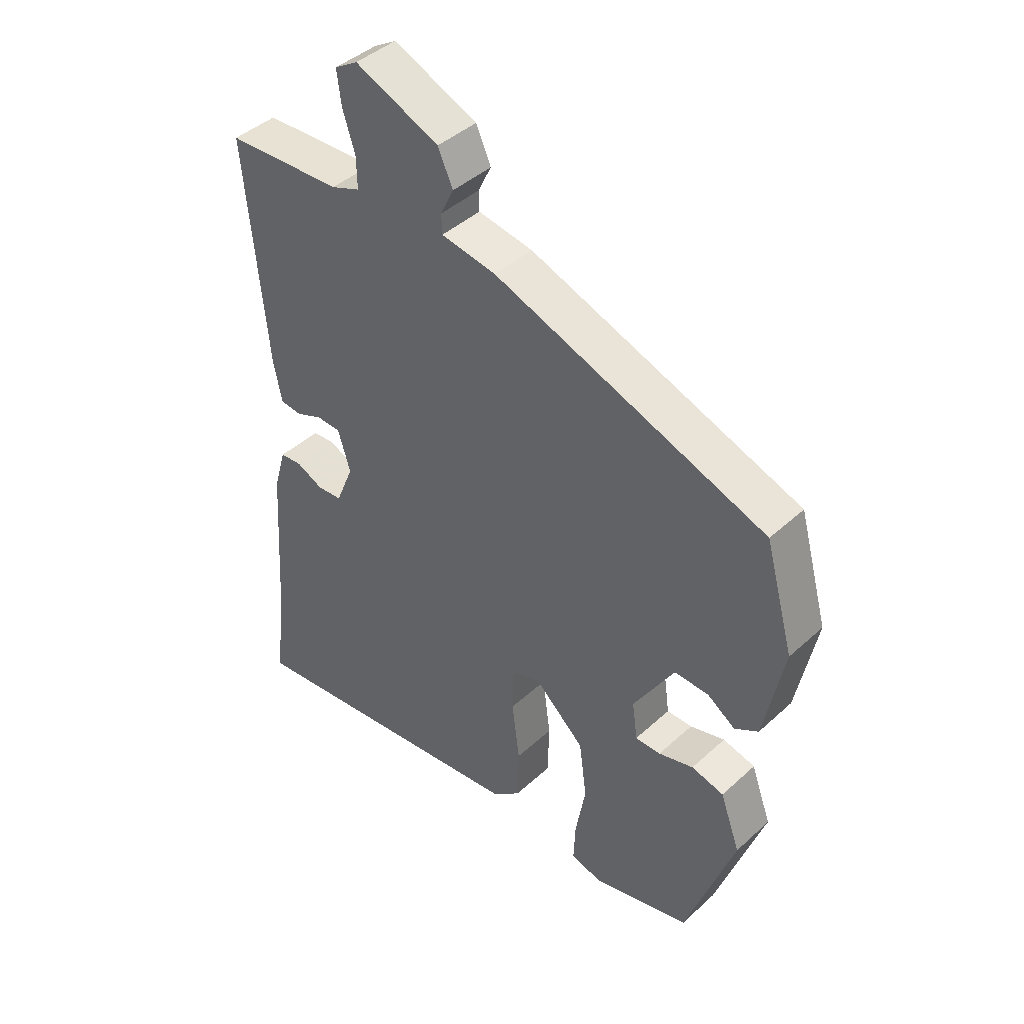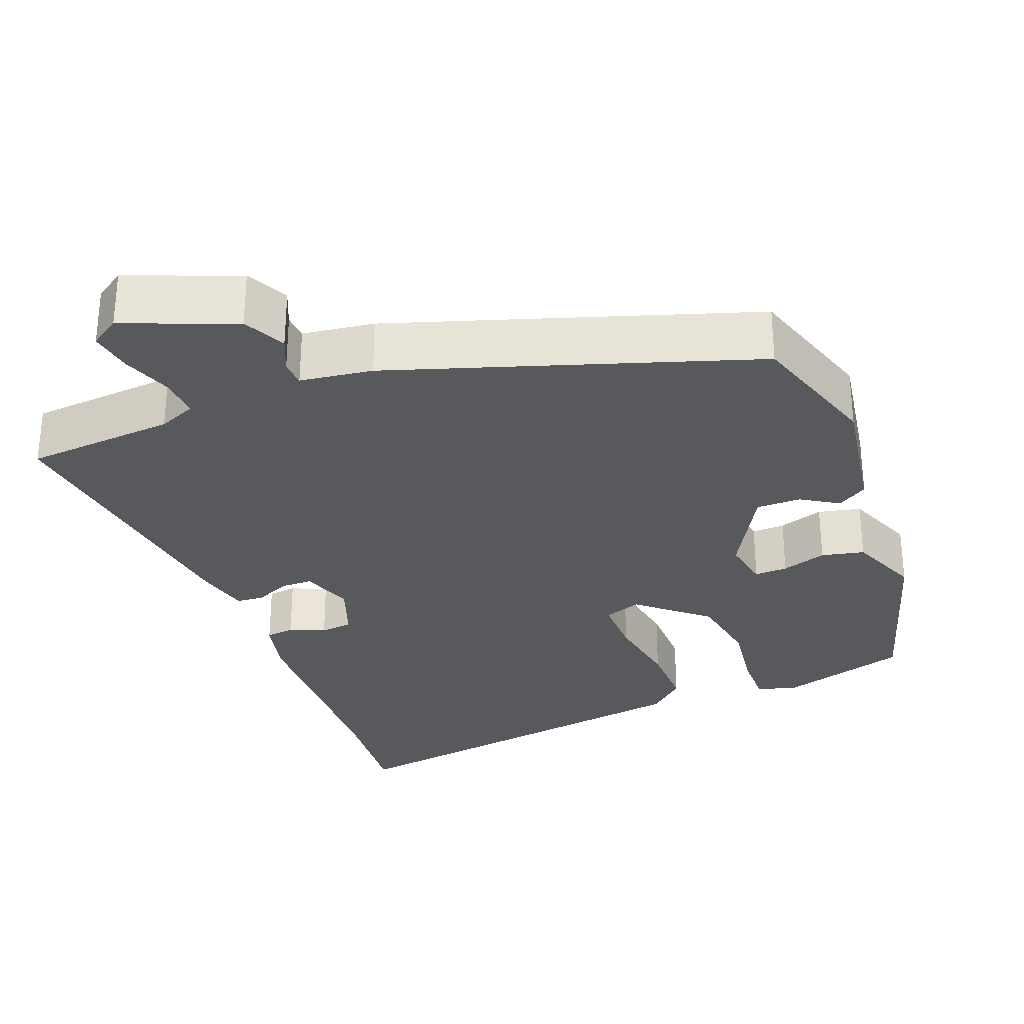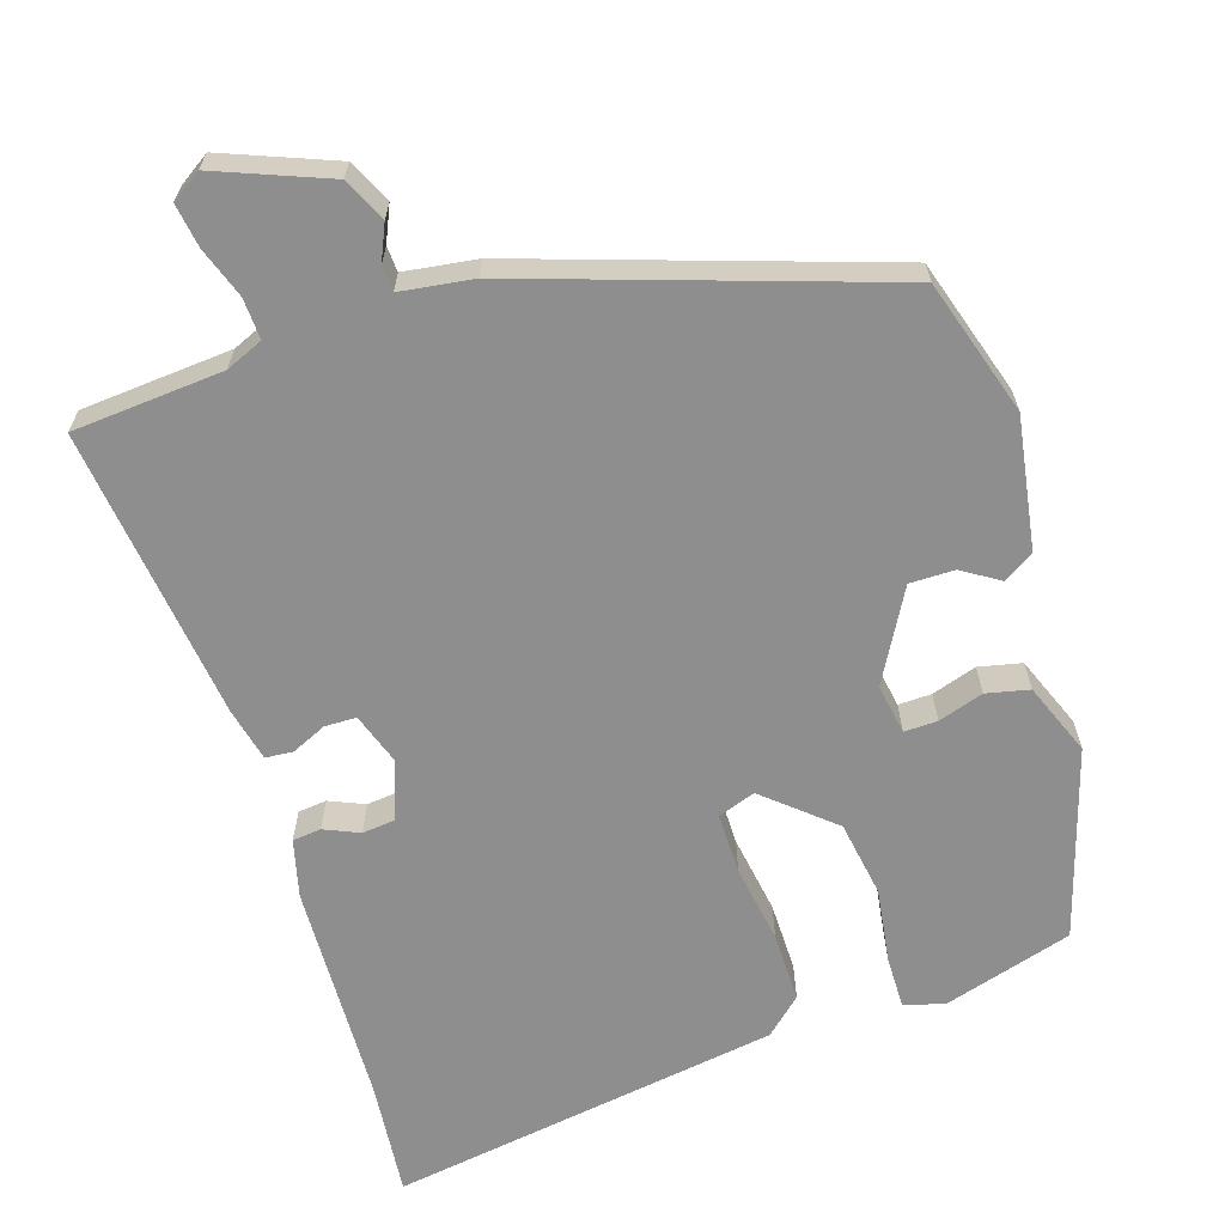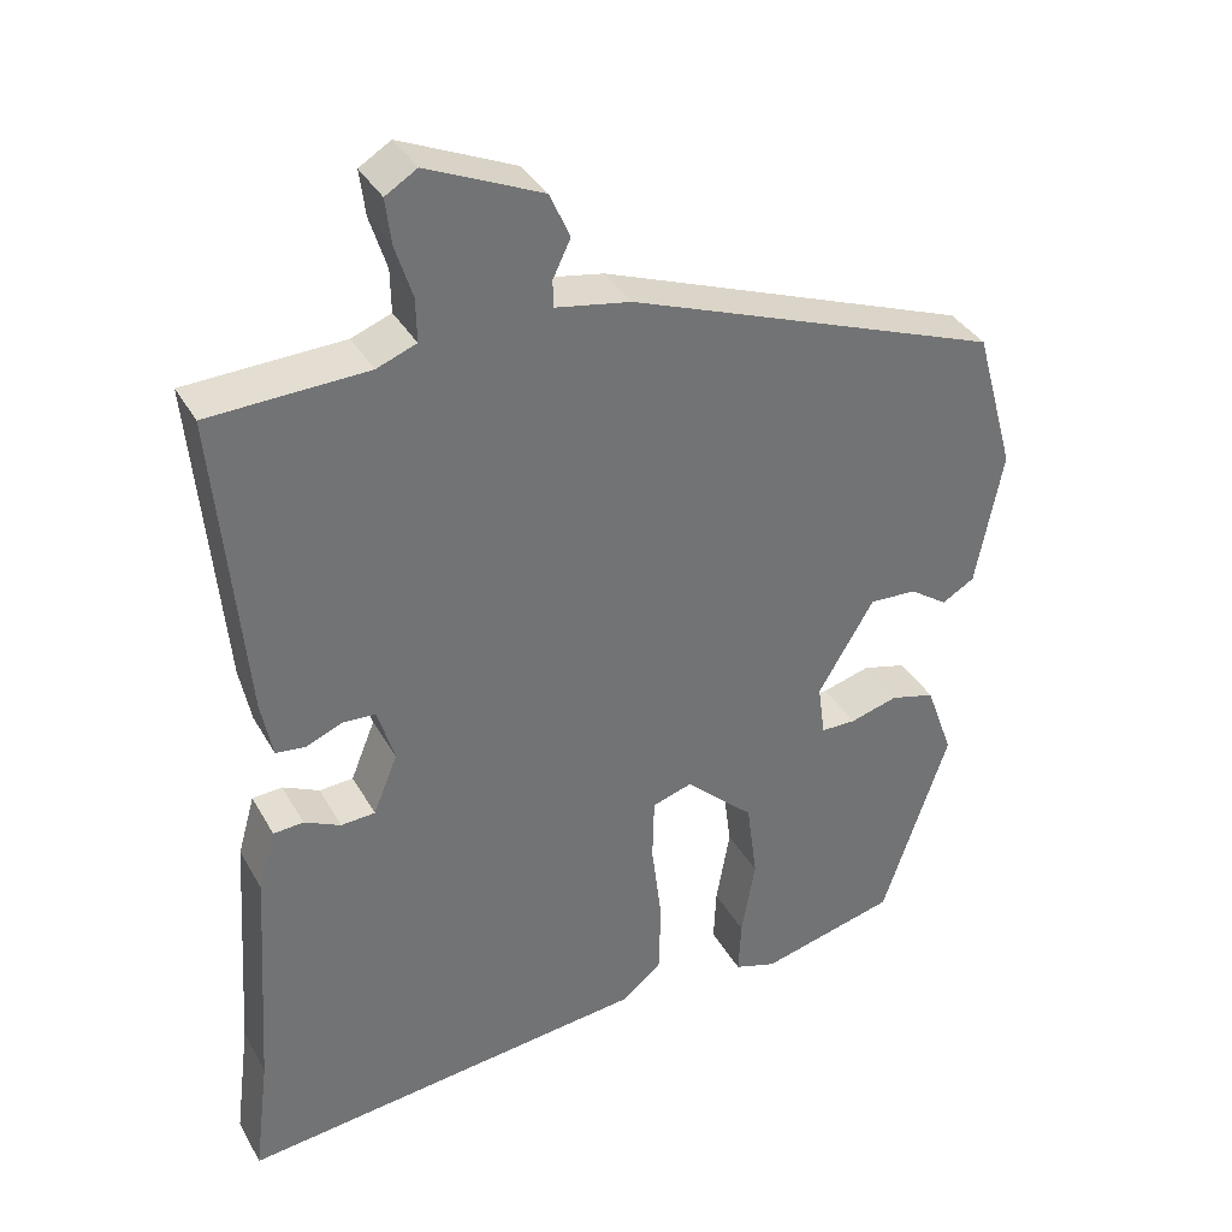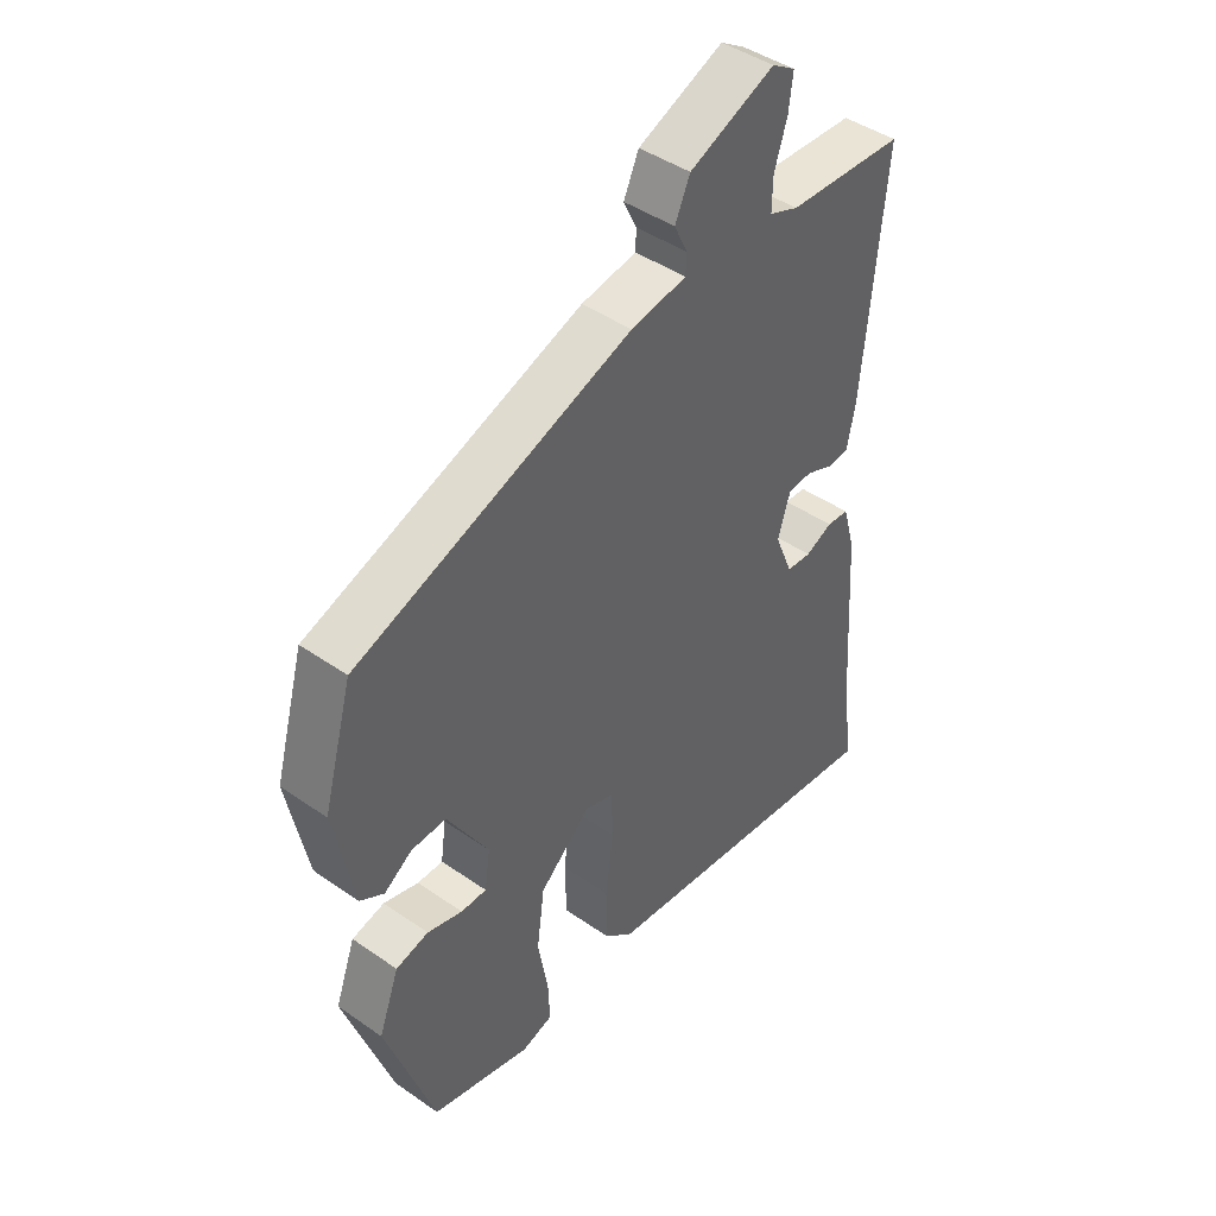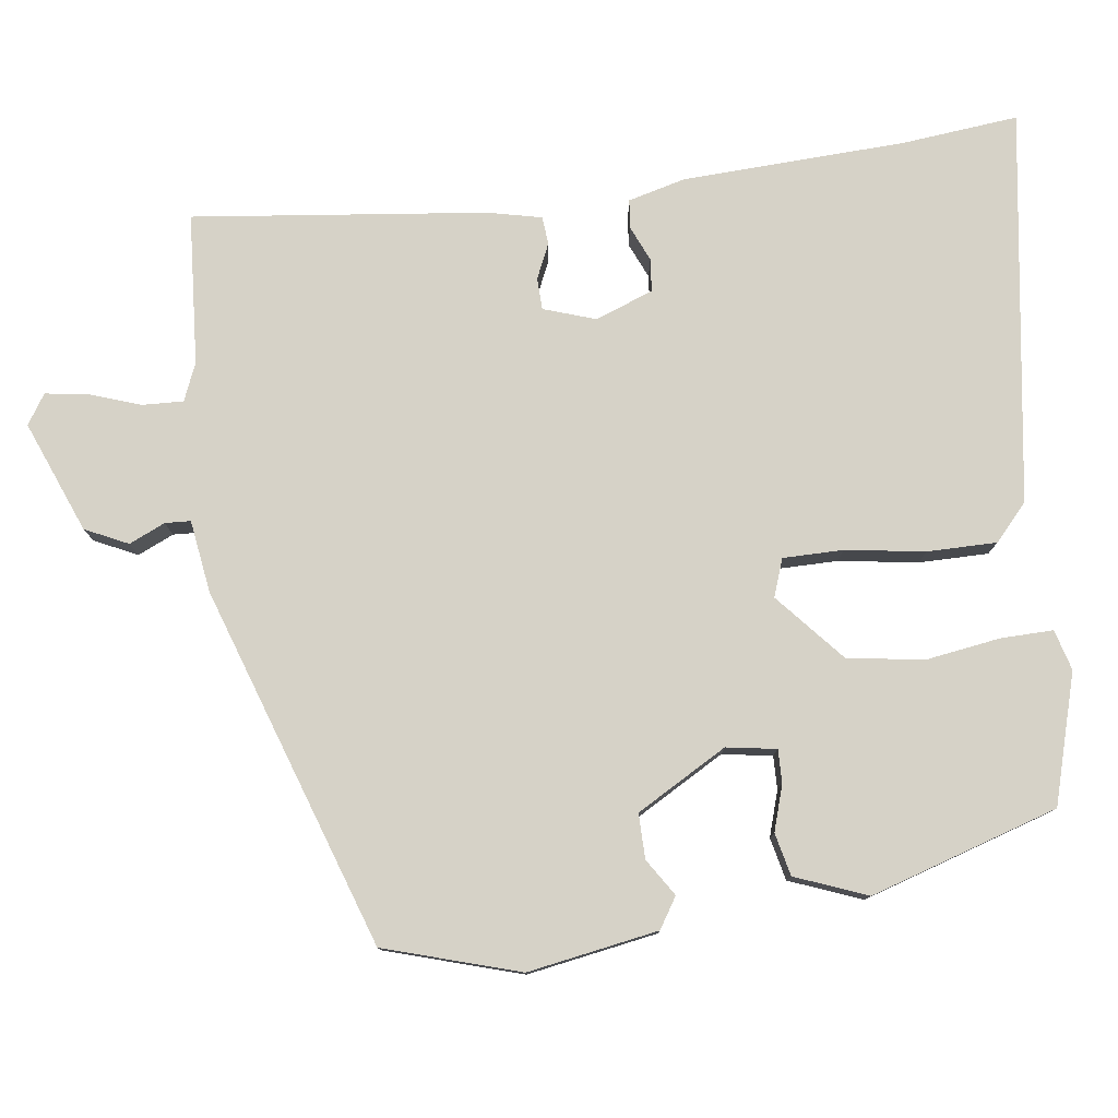
<metadata>
{"format":"obj","ext":"obj","renderer":"f3d","projection":"perspective","resolution":1024,"background":"white","views":[{"elev":42.8,"azim":42.8,"up":"+Z"},{"elev":-30.1,"azim":23.1,"up":"+Y"},{"elev":-65.0,"azim":19.5,"up":"+Y"},{"elev":36.0,"azim":-26.1,"up":"+Z"},{"elev":44.0,"azim":129.3,"up":"+Z"},{"elev":78.6,"azim":83.9,"up":"+Y"}]}
</metadata>
<code>
v 0.464 0.07 0.344
v 0.513 0.07 0.168
v 0.48 0.07 0
v 0.44 0.07 -0.024
v 0.393 0.07 0.008
v 0.335 0.07 0.01
v 0.266 0.07 -0.105
v 0.275 0.07 -0.17
v 0.318 0.07 -0.17
v 0.377 0.07 -0.153
v 0.432 0.07 -0.167
v 0.466 0.07 -0.261
v 0.384 0.07 -0.502
v 0.216 0.07 -0.546
v 0.164 0.07 -0.53
v 0.167 0.07 -0.462
v 0.184 0.07 -0.366
v 0.171 0.07 -0.267
v 0.086 0.07 -0.189
v 0.037 0.07 -0.205
v 0.035 0.07 -0.283
v 0.048 0.07 -0.386
v 0.046 0.07 -0.476
v -0.002 0.07 -0.517
v -0.51 0.07 -0.579
v -0.491 0.07 -0.429
v -0.472 0.07 -0.141
v -0.451 0.07 -0.067
v -0.414 0.07 -0.064
v -0.369 0.07 -0.085
v -0.327 0.07 -0.082
v -0.297 0.07 -0.008
v -0.318 0.07 0.06
v -0.359 0.07 0.062
v -0.404 0.07 0.043
v -0.44 0.07 0.047
v -0.454 0.07 0.117
v -0.489 0.07 0.497
v -0.294 0.07 0.506
v -0.245 0.07 0.525
v -0.246 0.07 0.578
v -0.267 0.07 0.644
v -0.274 0.07 0.7
v -0.235 0.07 0.724
v -0.093 0.07 0.663
v -0.068 0.07 0.607
v -0.09 0.07 0.561
v -0.089 0.07 0.528
v 0.004 0.07 0.512
v 0.464 0 0.344
v 0.513 0 0.168
v 0.48 0 0
v 0.44 0 -0.024
v 0.393 0 0.008
v 0.335 0 0.01
v 0.266 0 -0.105
v 0.275 0 -0.17
v 0.318 0 -0.17
v 0.377 0 -0.153
v 0.432 0 -0.167
v 0.466 0 -0.261
v 0.384 0 -0.502
v 0.216 0 -0.546
v 0.164 0 -0.53
v 0.167 0 -0.462
v 0.184 0 -0.366
v 0.171 0 -0.267
v 0.086 0 -0.189
v 0.037 0 -0.205
v 0.035 0 -0.283
v 0.048 0 -0.386
v 0.046 0 -0.476
v -0.002 0 -0.517
v -0.51 0 -0.579
v -0.491 0 -0.429
v -0.472 0 -0.141
v -0.451 0 -0.067
v -0.414 0 -0.064
v -0.369 0 -0.085
v -0.327 0 -0.082
v -0.297 0 -0.008
v -0.318 0 0.06
v -0.359 0 0.062
v -0.404 0 0.043
v -0.44 0 0.047
v -0.454 0 0.117
v -0.489 0 0.497
v -0.294 0 0.506
v -0.245 0 0.525
v -0.246 0 0.578
v -0.267 0 0.644
v -0.274 0 0.7
v -0.235 0 0.724
v -0.093 0 0.663
v -0.068 0 0.607
v -0.09 0 0.561
v -0.089 0 0.528
v 0.004 0 0.512
f 3 4 5
f 2 3 5
f 1 2 5
f 49 1 5
f 48 49 5
f 45 46 47
f 44 45 47
f 43 44 47
f 42 43 47
f 41 42 47
f 40 41 47 48
f 48 5 6
f 40 48 6
f 39 40 6
f 37 38 39
f 36 37 39
f 35 36 39
f 34 35 39
f 33 34 39
f 39 6 7
f 33 39 7
f 32 33 7
f 28 29 30
f 27 28 30
f 26 27 30
f 26 30 31
f 25 26 31
f 24 25 31
f 23 24 31
f 22 23 31
f 21 22 31
f 20 21 31 32
f 15 16 17
f 14 15 17
f 13 14 17
f 12 13 17
f 11 12 17
f 10 11 17
f 9 10 17
f 8 9 17 18
f 7 8 18 19
f 7 19 20 32
f 54 53 52
f 54 52 51
f 54 51 50
f 54 50 98
f 54 98 97
f 96 95 94
f 96 94 93
f 96 93 92
f 96 92 91
f 96 91 90
f 97 96 90 89
f 55 54 97
f 55 97 89
f 55 89 88
f 88 87 86
f 88 86 85
f 88 85 84
f 88 84 83
f 88 83 82
f 56 55 88
f 56 88 82
f 56 82 81
f 79 78 77
f 79 77 76
f 79 76 75
f 80 79 75
f 80 75 74
f 80 74 73
f 80 73 72
f 80 72 71
f 80 71 70
f 81 80 70 69
f 66 65 64
f 66 64 63
f 66 63 62
f 66 62 61
f 66 61 60
f 66 60 59
f 66 59 58
f 67 66 58 57
f 68 67 57 56
f 81 69 68 56
f 1 50 51 2
f 2 51 52 3
f 3 52 53 4
f 4 53 54 5
f 5 54 55 6
f 6 55 56 7
f 7 56 57 8
f 8 57 58 9
f 9 58 59 10
f 10 59 60 11
f 11 60 61 12
f 12 61 62 13
f 13 62 63 14
f 14 63 64 15
f 15 64 65 16
f 16 65 66 17
f 17 66 67 18
f 18 67 68 19
f 19 68 69 20
f 20 69 70 21
f 21 70 71 22
f 22 71 72 23
f 23 72 73 24
f 24 73 74 25
f 25 74 75 26
f 26 75 76 27
f 27 76 77 28
f 28 77 78 29
f 29 78 79 30
f 30 79 80 31
f 31 80 81 32
f 32 81 82 33
f 33 82 83 34
f 34 83 84 35
f 35 84 85 36
f 36 85 86 37
f 37 86 87 38
f 38 87 88 39
f 39 88 89 40
f 40 89 90 41
f 41 90 91 42
f 42 91 92 43
f 43 92 93 44
f 44 93 94 45
f 45 94 95 46
f 46 95 96 47
f 47 96 97 48
f 48 97 98 49
f 49 98 50 1

</code>
